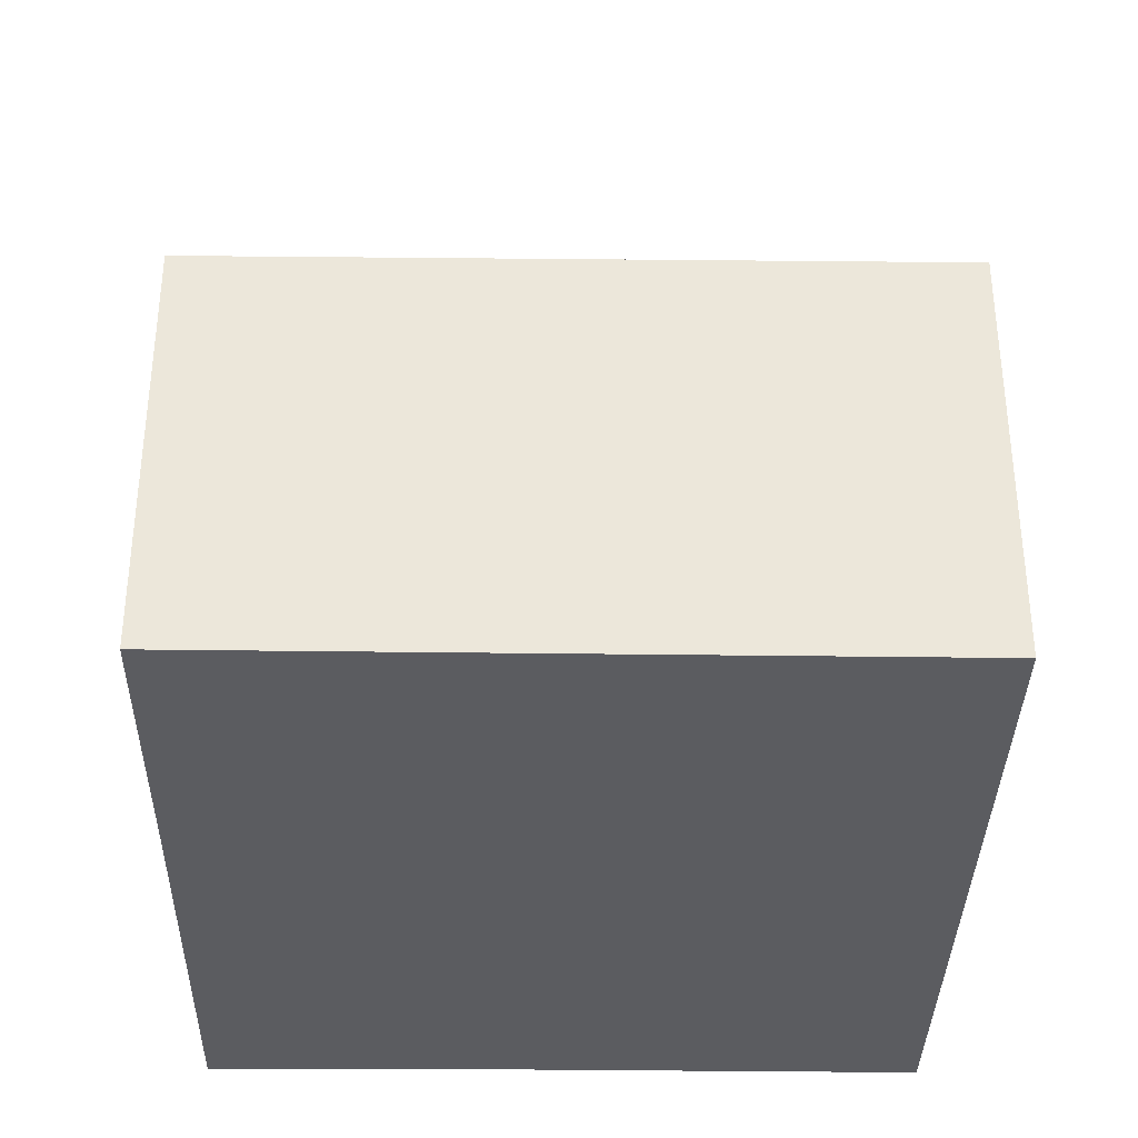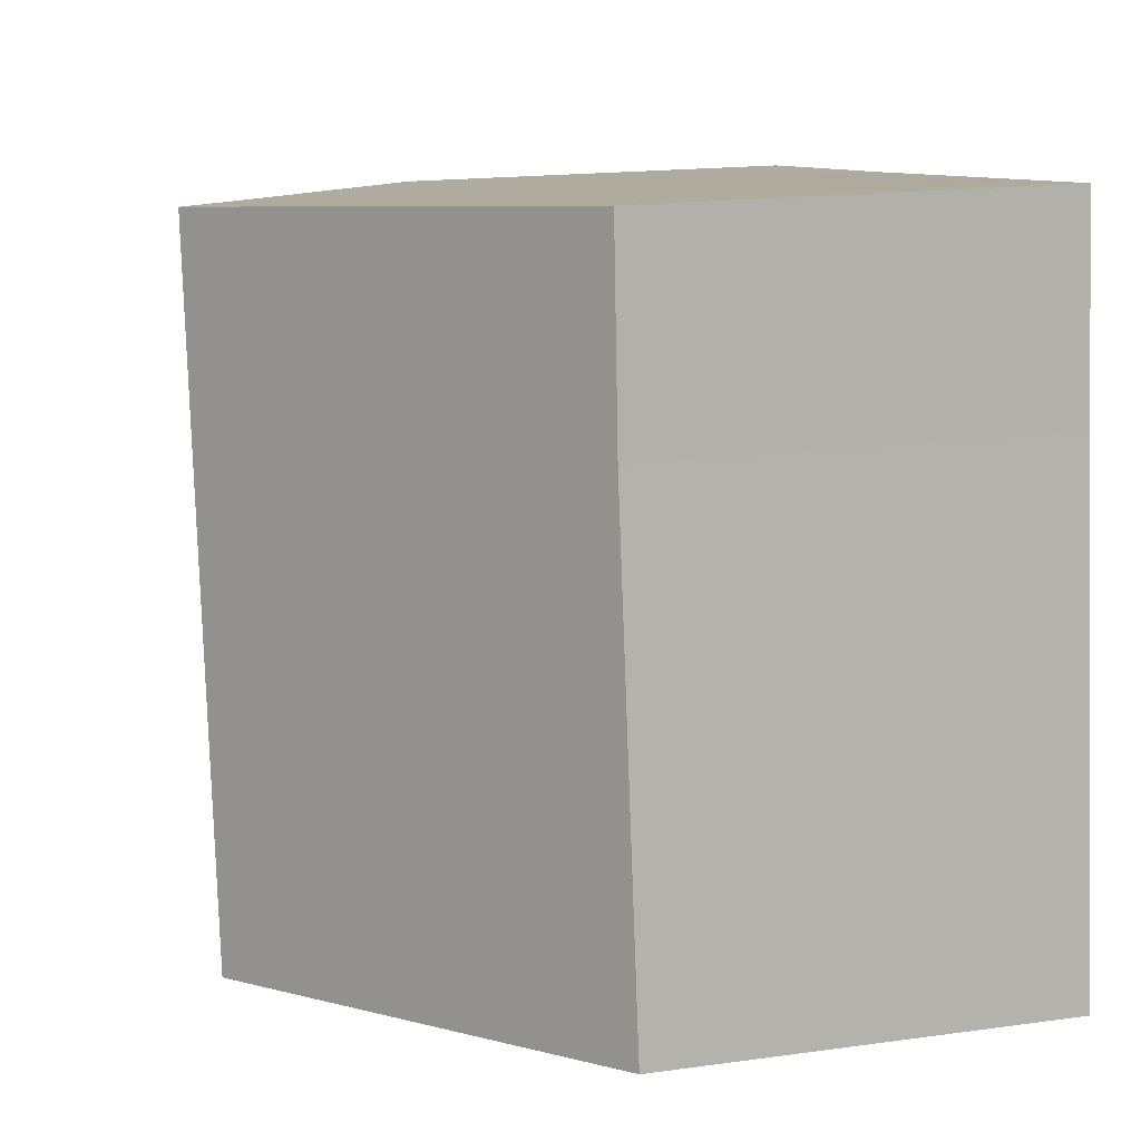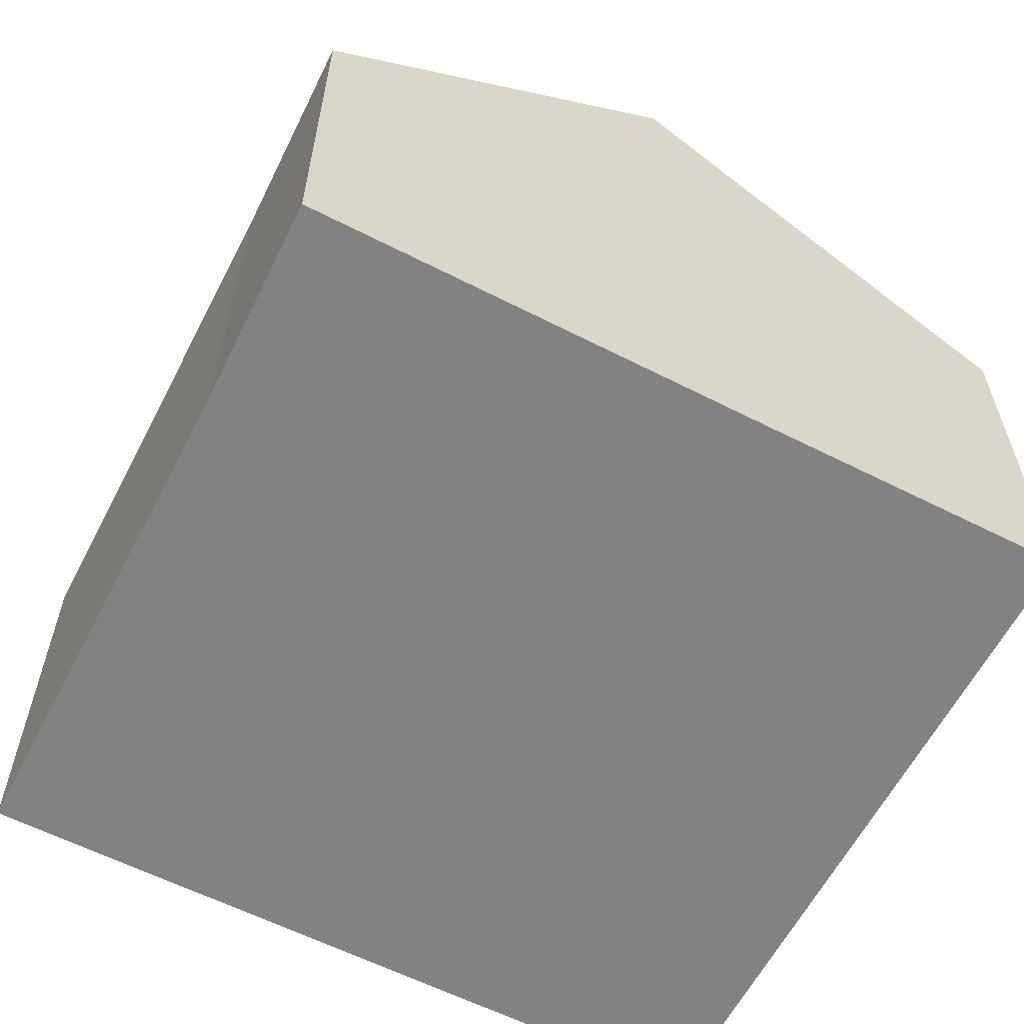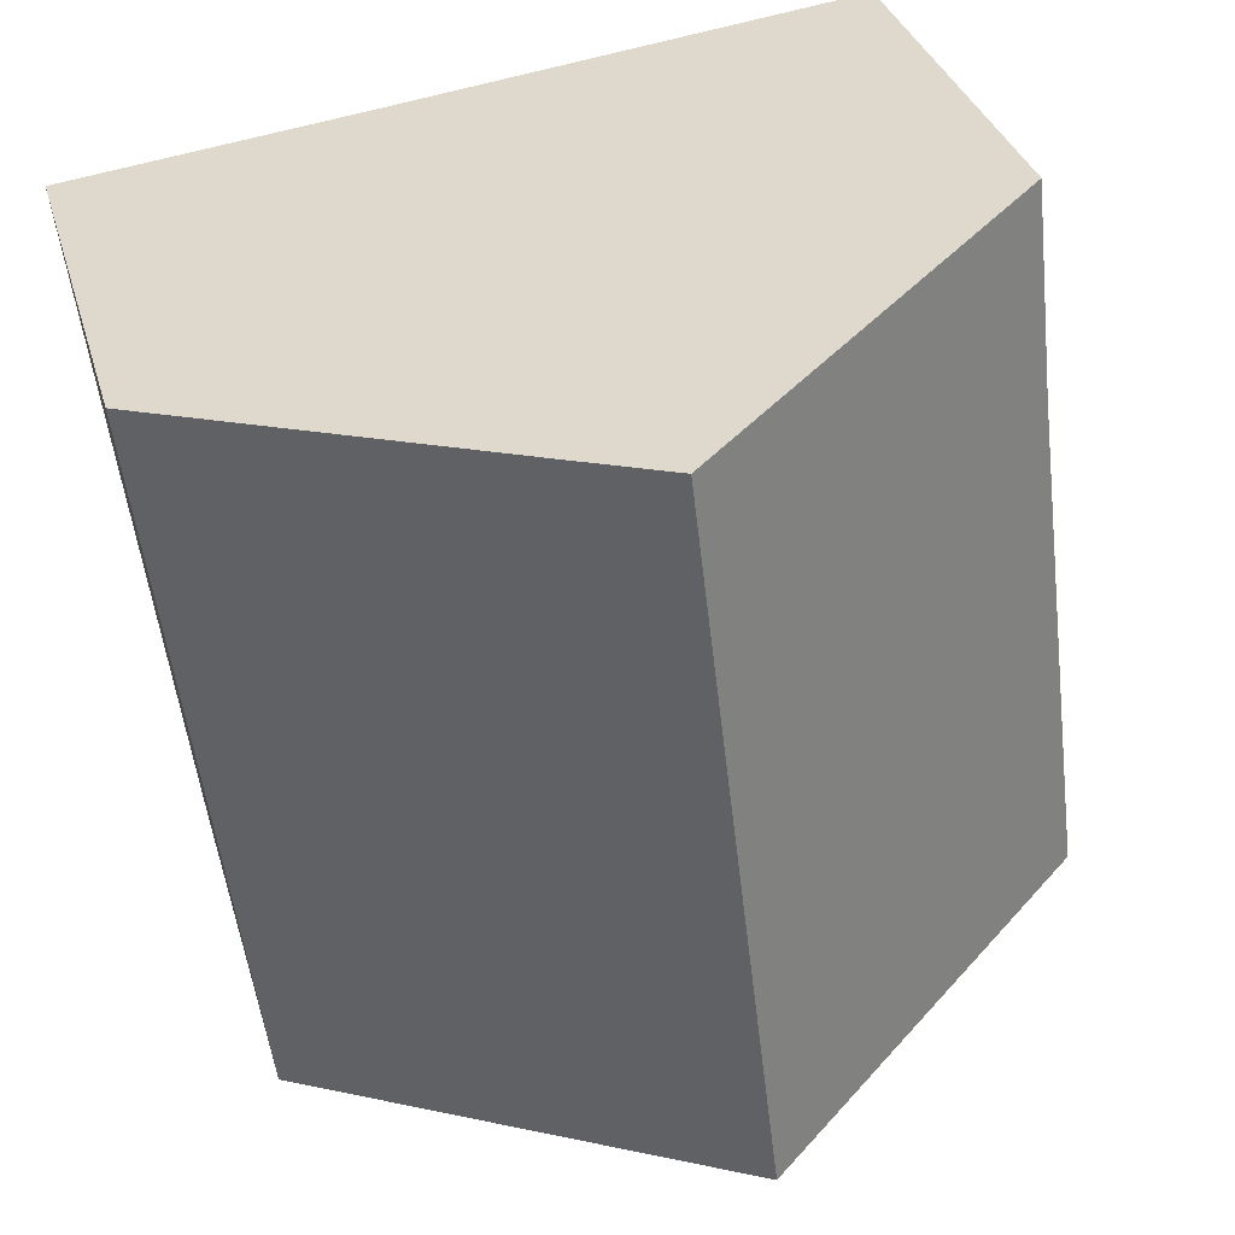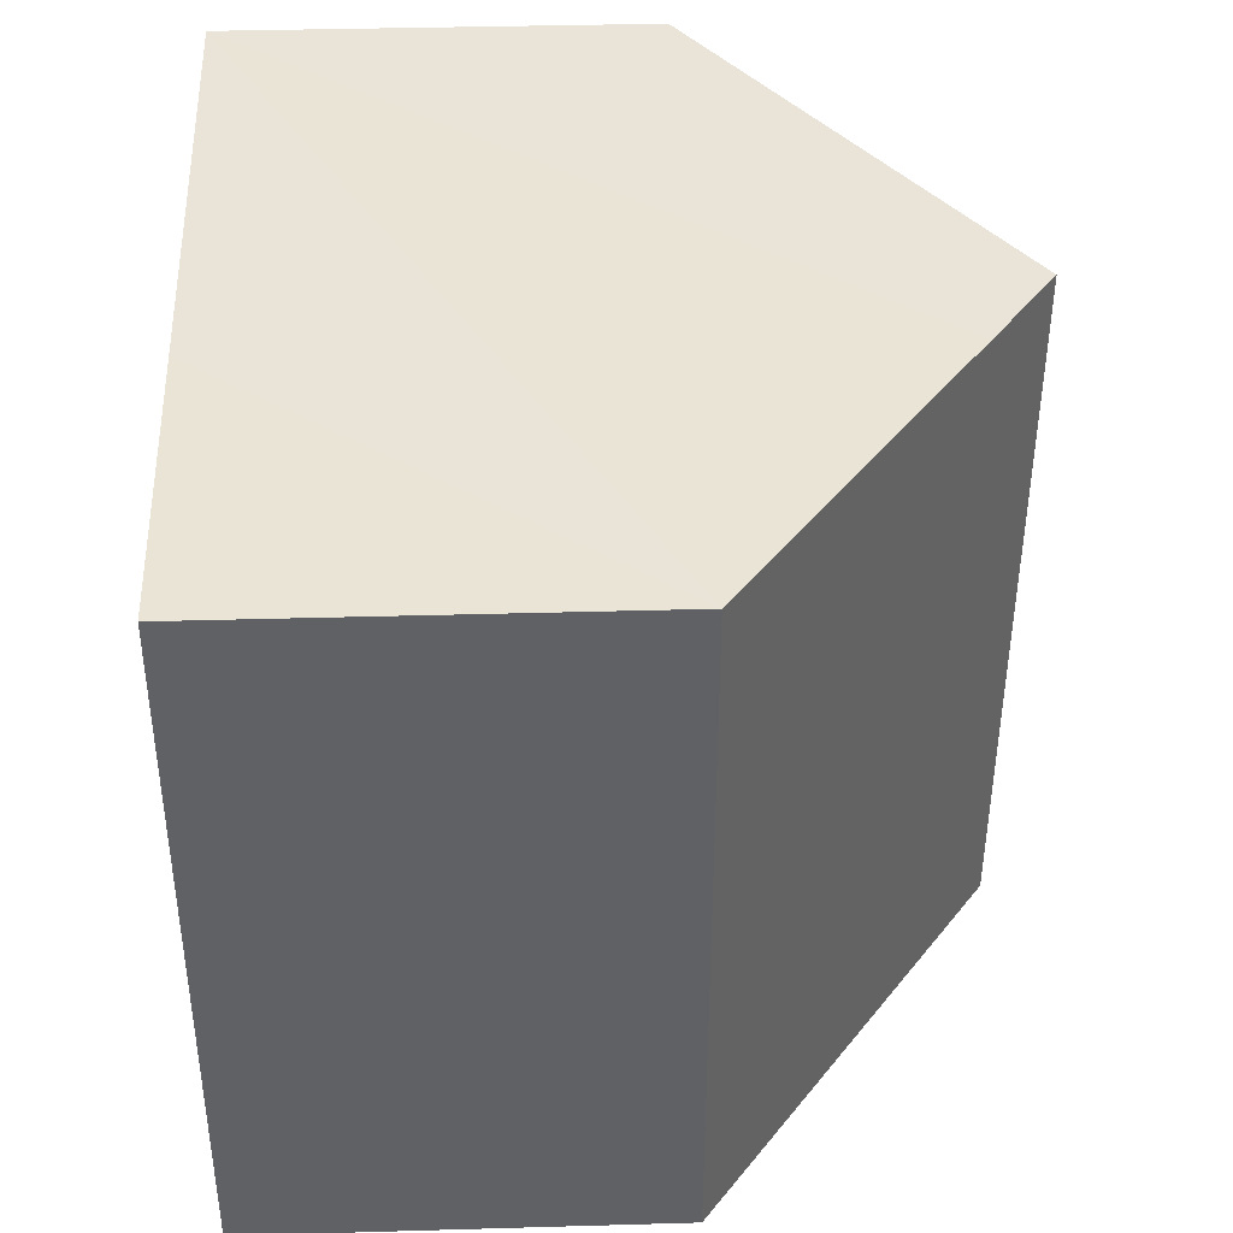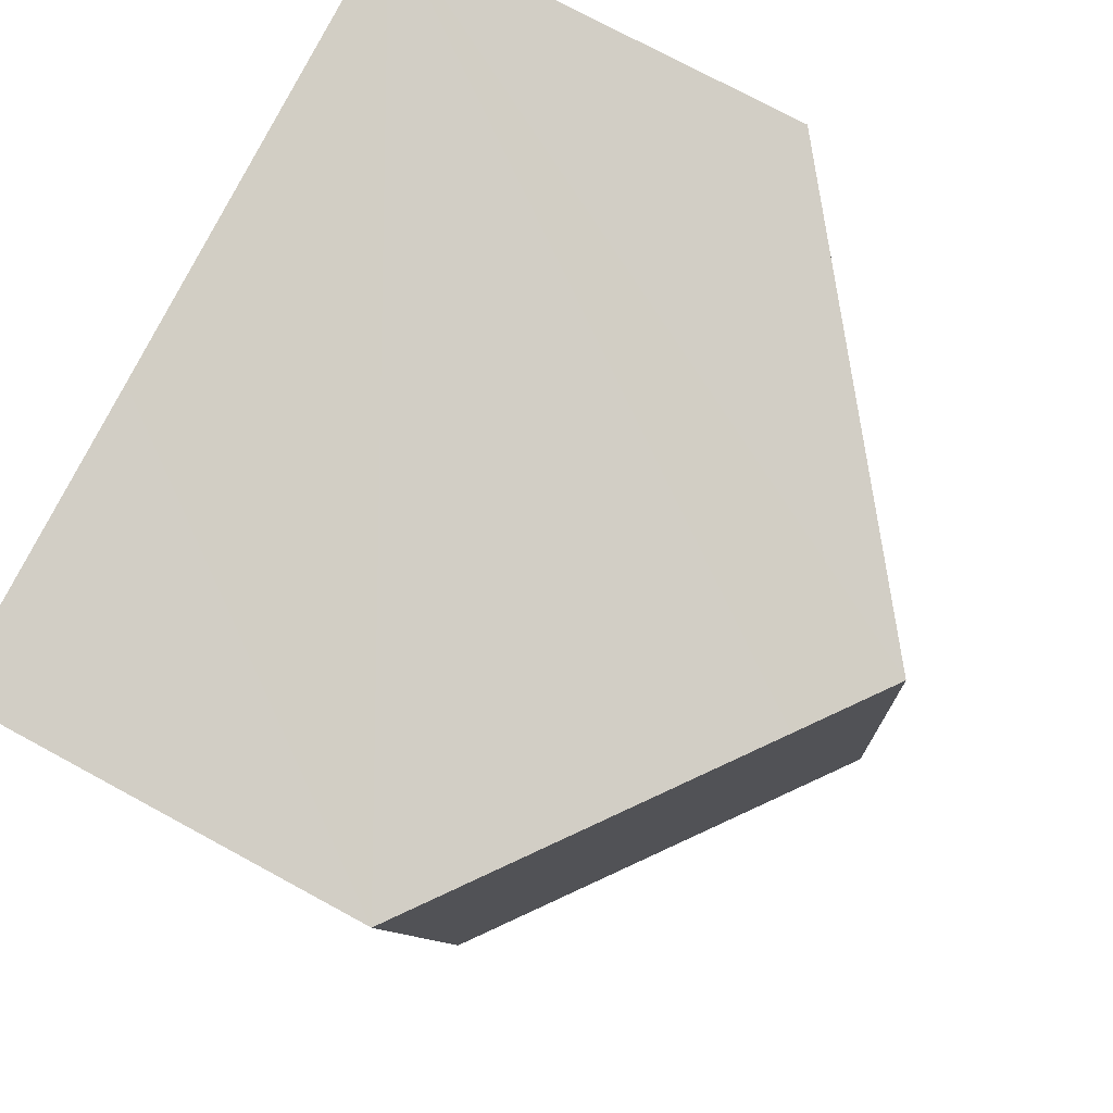
<metadata>
{"format":"obj","ext":"obj","renderer":"f3d","projection":"perspective","resolution":1024,"background":"white","views":[{"elev":-35.1,"azim":96.2,"up":"+Y"},{"elev":17.0,"azim":-105.6,"up":"+Z"},{"elev":-60.9,"azim":-20.1,"up":"+Y"},{"elev":33.6,"azim":164.6,"up":"+Z"},{"elev":35.3,"azim":87.8,"up":"+Z"},{"elev":74.5,"azim":118.5,"up":"+Z"}]}
</metadata>
<code>
v  5.207 9.567 -0.659
v  11.61 5.574 8.384
v  10.38 5.616 -1.314
v  7.502 8.709 8.903
v  6.378 9.567 9.05
v  0 5.592 3.424e-16
v  0.874 5.622 6.907
v  1.174 5.592 9.73
v  1.174 -5.958e-16 9.73
v  6.378 -5.542e-16 9.05
v  7.502 -5.452e-16 8.903
v  11.61 -5.134e-16 8.384
v  10.38 8.046e-17 -1.314
v  5.207 4.035e-17 -0.659
v  0 0 0
v  0.874 -4.229e-16 6.907
g defaultobject
f 1 2 3
f 2 1 4
f 4 1 5
f 6 5 1
f 5 6 7
f 5 7 8
f 9 5 8
f 5 9 4
f 4 9 2
f 2 9 10
f 2 10 11
f 2 11 12
f 2 13 3
f 13 2 12
f 13 1 3
f 1 13 6
f 6 13 14
f 6 14 15
f 16 8 7
f 8 16 9
f 6 16 7
f 16 6 15
f 11 13 12
f 13 11 10
f 13 10 14
f 14 10 9
f 14 9 16
f 14 16 15

</code>
